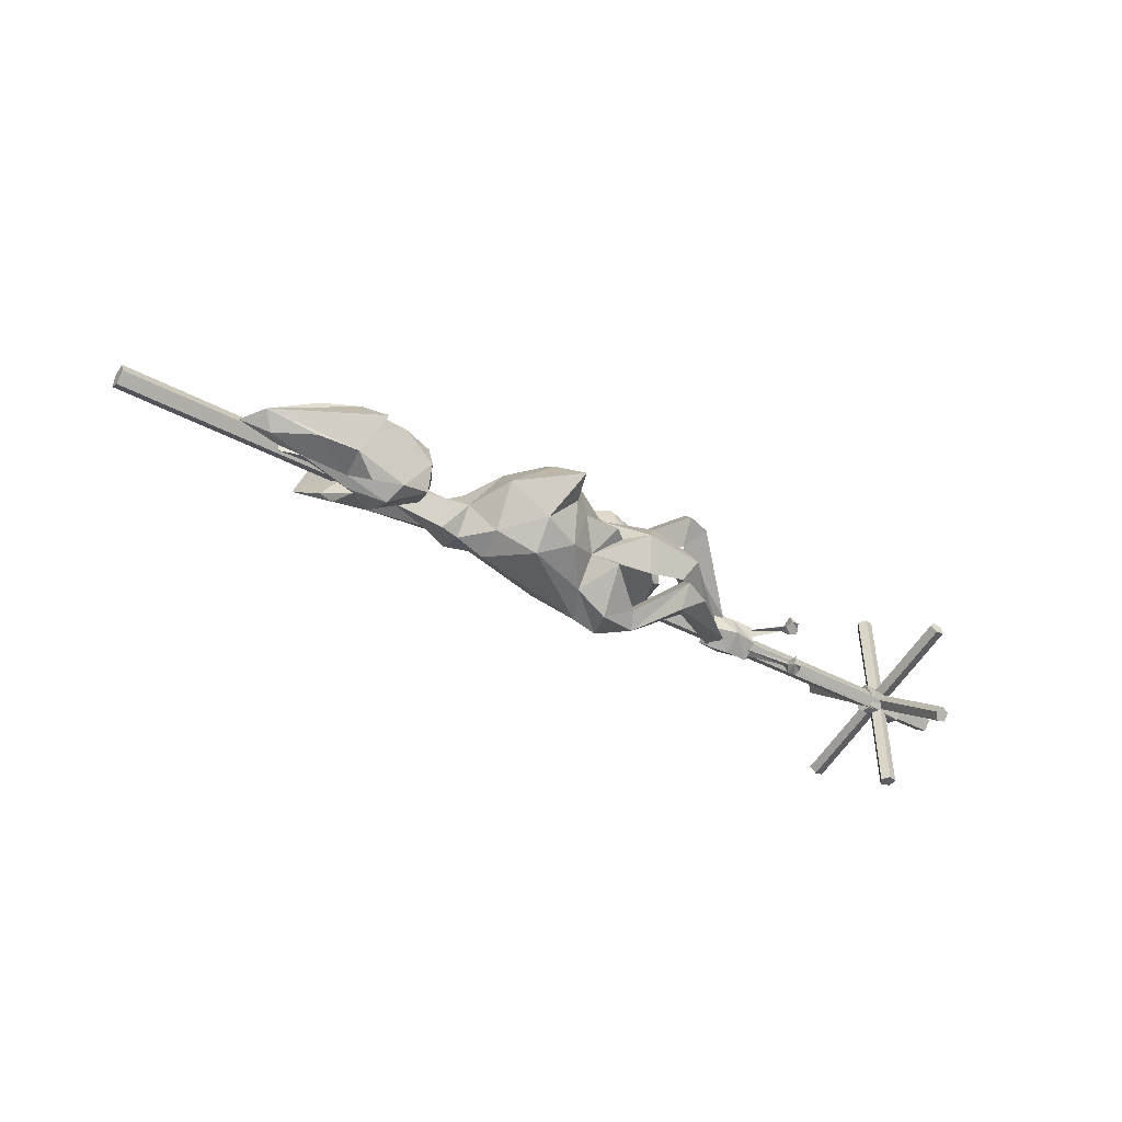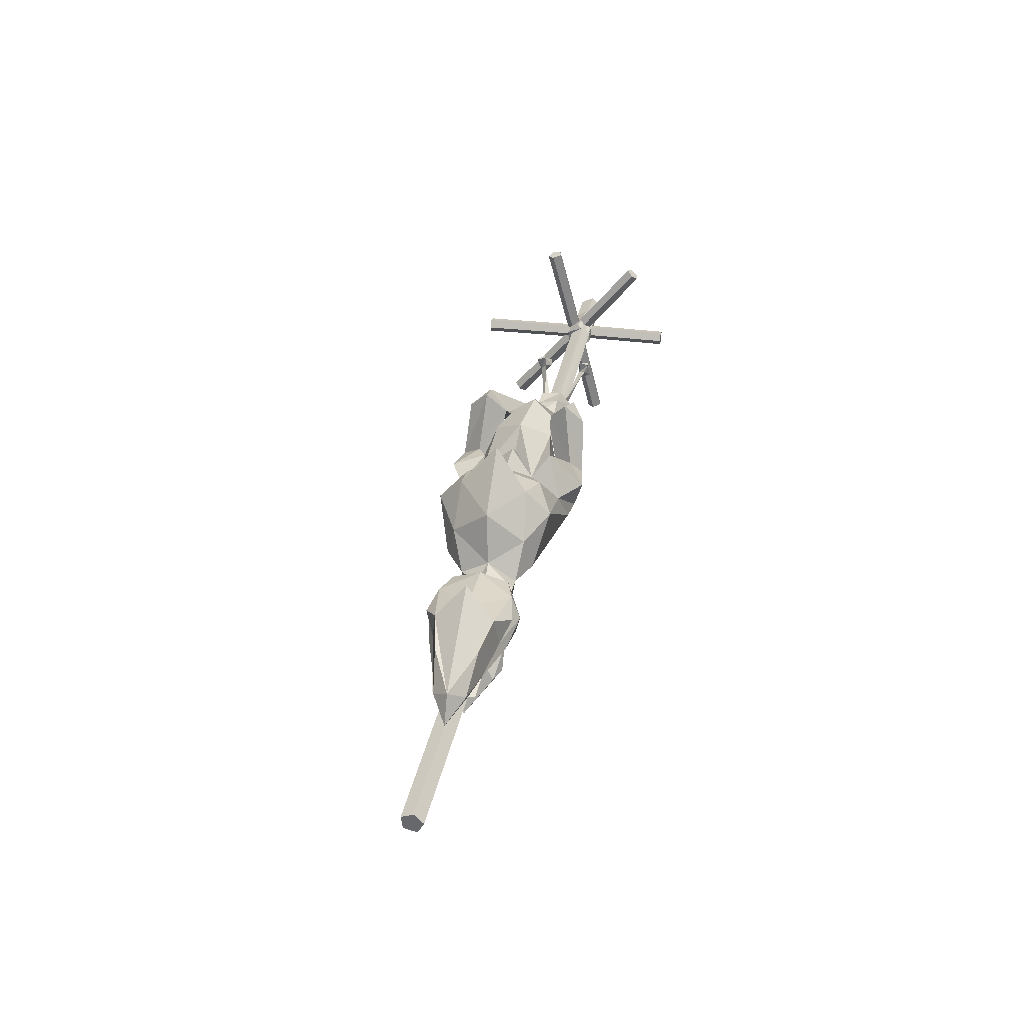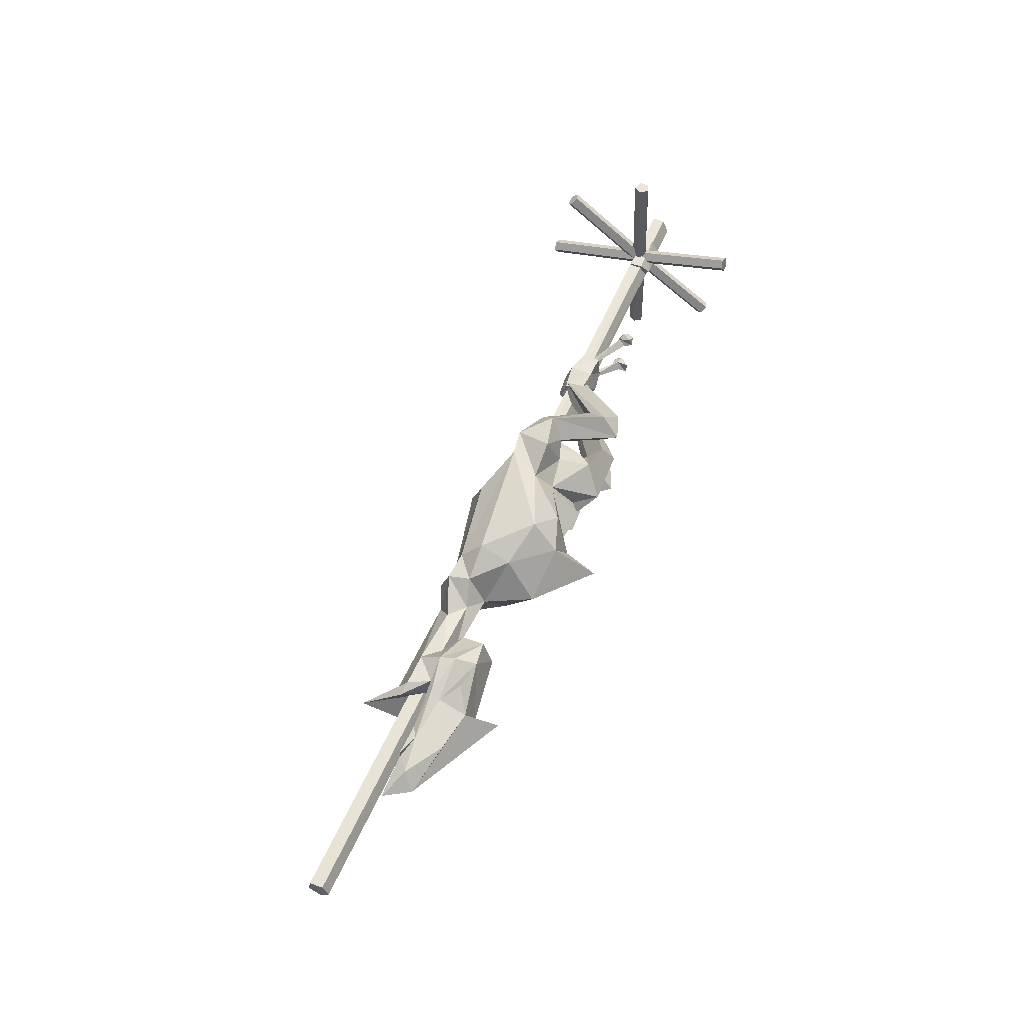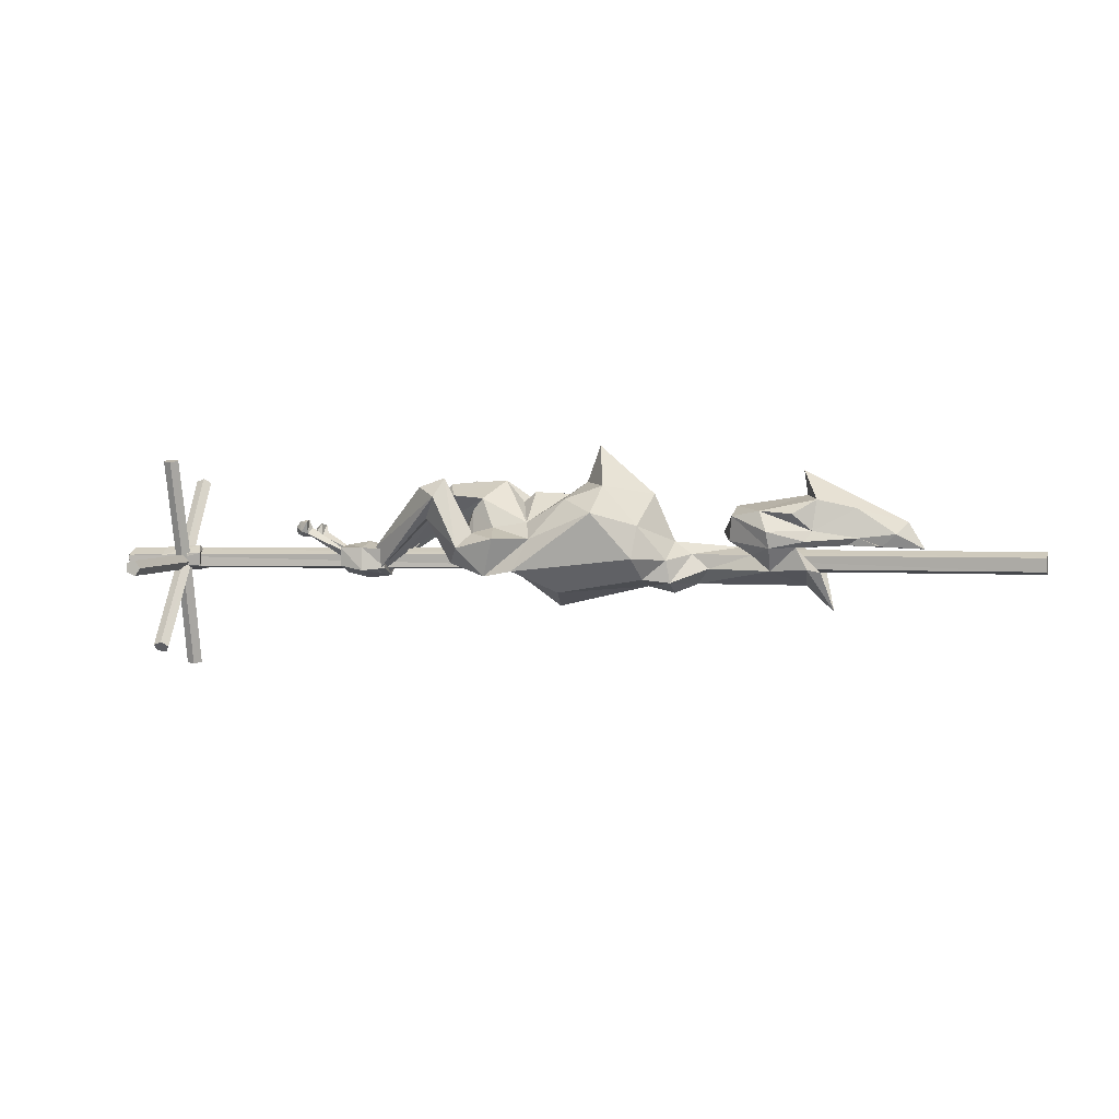
<metadata>
{"format":"obj","ext":"obj","renderer":"f3d","projection":"perspective","resolution":1024,"background":"white","views":[{"elev":-41.5,"azim":146.9,"up":"+Z"},{"elev":35.8,"azim":101.4,"up":"+Y"},{"elev":55.3,"azim":112.8,"up":"+Z"},{"elev":0.9,"azim":15.1,"up":"+Y"}]}
</metadata>
<code>
o OC_FIREPLACEBIG_V01_CHICKEN_V01
v -1.759 -0.0375 0.0106
v 0.08174 0.002764 -0.07413
v 1.759 0.008388 0.0212
v 0.7294 0.01496 0.05658
v 1.337 0.03713 -0.02798
v 0.9091 0.3218 -0.01416
v 1.017 -0.1905 -0.02082
v -0.2458 0.2228 -0.1064
v -0.6923 0.003662 -0.00818
v -0.3328 0.07175 0.1098
v -0.1861 -0.06239 -0.2214
v -0.3753 0.2238 -0.2196
v -0.7172 -0.05306 -0.06261
v -0.394 0.2131 -0.07043
v -0.7144 -0.05404 0.01257
v -0.41 0.2266 0.2607
v -0.4056 0.2157 0.1104
v -0.2793 0.04052 -0.2362
v -0.853 -0.008531 -0.09295
v -0.6795 0.03213 0.03876
v -0.6786 -0.06713 -0.04122
v -0.3021 0.1262 0.002103
v 0.1643 0.4162 0.03082
v -1.467 0.04749 -0.01696
v -1.618 -0.05715 -0.05171
v -1.612 0.0401 -0.03137
v -1.759 0.00286 -0.07021
v 0.1795 0.1665 0.2569
v 1.759 -0.05118 -0.03402
v 0.009614 -0.1749 0.01881
v -0.08015 -0.04412 -0.2132
v -0.2506 0.0961 -0.1896
v -0.4312 0.1459 -0.1602
v 0.9211 0.06534 -0.1599
v 0.8957 0.04346 0.1133
v 0.2147 0.1665 -0.19
v -0.4221 0.2791 -0.007349
v -0.2635 0.2228 0.118
v 0.6627 0.1561 0.09259
v 0.6575 0.1571 -0.1136
v -0.2703 0.03692 -0.1332
v -0.3156 0.07175 -0.1091
v -1.553 0.3123 -0.2314
v -1.518 -0.3524 0.2474
v -1.584 0.278 -0.2677
v -1.525 -0.06489 0.4125
v -1.545 0.01027 -0.4038
v -1.56 -0.01705 0.4125
v -1.519 0.366 0.1365
v -1.552 -0.4121 -0.1198
v -1.55 0.3779 0.08746
v -1.491 -0.009293 -0.4038
v -1.499 -0.4187 -0.09671
v -1.465 -0.3349 0.2625
v 0.7259 0.01569 -0.08238
v 0.4544 -0.08618 -0.08449
v 0.3412 -0.07446 0.1243
v 0.5081 0.01871 0.04115
v -1.026 0.0927 0.04886
v -0.8191 -0.002861 -0.009646
v -0.9736 0.08191 0.04553
v -0.458 0.1499 0.1933
v -0.2918 0.03631 0.1407
v -0.1164 -0.04403 0.2494
v -0.1315 0.21 0.01555
v 0.4441 -0.003677 -0.09874
v -1.029 0.07173 -0.1286
v -0.8236 -0.01913 -0.06428
v -1.019 0.1187 -0.1366
v -1.012 0.138 0.06018
v -0.3766 0.09359 -0.003763
v -0.28 0.09467 0.1994
v -0.6775 -0.01639 -0.09344
v -0.3877 0.2969 0.1884
v -0.8101 0.01102 -0.05587
v -0.8061 0.004929 0.02085
v -1.617 -0.02509 0.01853
v -1.447 -0.04547 -0.05366
v -1.45 -0.03338 0.01854
v -0.3664 0.2947 -0.1451
v 0.9673 0.2144 0.09015
v 0.9621 0.2167 -0.1235
v 0.645 0.06734 -0.08366
v 0.6486 0.06663 0.06248
v -0.1016 0.2238 -0.1313
v -0.8551 0.03979 0.03893
v -0.8553 -0.03066 0.03202
v -0.222 -0.06276 0.241
v -0.3198 0.04009 0.2713
v -0.3867 0.1727 -0.004559
v 1.759 0.02889 -0.02346
v 0.7993 -0.04227 0.08217
v -0.201 0.2912 0.01007
v -0.02717 0.1605 -0.07037
v -0.02486 0.0733 -0.1807
v -0.1352 0.07427 -0.2606
v -1.61 0.003406 -0.07826
v 0.1143 0.2829 0.02688
v -1.759 0.03401 -0.03887
v 0.7947 0.09947 0.156
v -0.8542 -0.05689 -0.04088
v -0.33 -0.01684 -0.1505
v 0.7943 -0.04157 -0.1119
v -0.6795 -0.03879 0.02731
v -0.8536 0.04955 -0.04384
v -0.9999 0.09873 0.08
v -0.4835 0.2638 0.1931
v 1.759 -0.007756 -0.05746
v -1.522 -0.424 -0.071
v -1.511 -0.03729 -0.4038
v -1.487 -0.3184 0.2835
v -1.497 0.3714 0.1106
v -1.531 0.2956 -0.2526
v -1.505 -0.03667 0.4125
v 0.08167 -0.03142 -0.000886
v 1.759 -0.0412 0.01459
v -0.05691 0.0733 0.2261
v -0.3802 0.2354 -0.08194
v -0.6813 -0.02449 -0.05166
v -0.678 0.04125 -0.04374
v -0.2111 0.1153 0.1613
v 0.8892 0.04444 -0.1472
v 0.9801 -0.04661 0.08375
v 0.9749 -0.04584 -0.1223
v 0.9173 -0.09432 -0.01795
v -0.3924 0.2354 0.07288
v -0.7152 0.03249 -0.0717
v 0.9346 -0.03583 0.1103
v 0.9282 -0.03487 -0.1464
v -0.08717 0.1342 0.1422
v -0.7157 0.04254 0.02831
v -0.3608 -0.01594 0.1997
v 0.7862 0.1011 -0.1842
v 0.922 0.2319 -0.01675
v 0.5184 -0.09097 -0.03059
v 0.6806 0.04374 -0.01148
v 0.3678 0.2376 0.02953
v 0.4396 0.06422 0.0094
v 0.3157 0.000657 0.1984
v 1.071 0.05079 0.05956
v 0.2039 0.2659 0.1644
v -1.759 0.008388 0.01051
v 0.5716 -0.03474 0.04882
v 0.6172 0.09853 -0.009697
v -0.6821 -0.05893 -0.0344
v 0.6659 0.1941 -0.01063
v -1.759 -0.04086 -0.0393
v 0.4395 -0.08619 0.1045
v -1.013 0.09462 -0.09845
v 1.279 0.1341 -0.02535
v -1.447 0.01662 0.02516
v -1.484 -0.3559 0.2402
v -1.512 0.02006 -0.4038
v -1.518 -0.4114 -0.1268
v -1.555 -0.42 -0.08527
v -1.52 -0.3292 0.2742
v -1.545 -0.02518 -0.4038
v -1.515 0.3787 0.08069
v -1.526 -0.007529 0.4125
v -1.55 0.2747 -0.2747
v -1.586 0.3012 -0.241
v -1.559 -0.0525 0.4125
v -1.552 0.3701 0.122
v -0.6852 0.004951 -0.07394
v -0.6968 0.03124 -0.05439
v 0.2243 0.2659 -0.09486
v -0.4594 0.259 -0.1645
v 0.8721 0.0409 -0.01644
v 0.575 -0.03417 -0.08254
v -0.8251 -0.01774 0.003988
v 0.4271 -0.00368 0.1169
v -0.2839 0.1798 -0.1039
v 0.9282 0.06396 0.1247
v -0.9833 0.125 -0.1399
v -0.9905 0.1309 -0.1074
v -0.9875 0.08425 -0.1017
v -0.9779 0.145 0.05019
v -0.9759 0.135 0.08244
v -0.9778 0.0911 0.0654
v 0.03182 -0.1229 0.1486
v -1.458 -0.02837 -0.07307
v -0.9778 0.06775 -0.1131
v -1.014 0.08427 -0.156
v -1.017 0.1166 0.02696
v 0.08687 0.2182 -0.1248
v -0.1784 0.07414 0.2877
v -0.3007 0.1798 0.1096
v 0.05242 -0.1231 -0.1058
v 0.3565 -0.07447 -0.06828
v 0.4384 -0.1242 0.009302
v -1.616 0.00777 0.01762
v 0.3458 -0.09972 0.0278
v 1.184 0.04607 0.05428
v 1.241 0.09051 0.03353
v 1.19 0.04617 0.02865
v 1.112 0.07644 0.06717
v 0.8859 0.1626 0.1418
v 0.7669 0.1735 0.1216
v 1.108 0.1825 0.05699
v 0.952 0.1025 0.1037
v 1.18 0.0478 -0.1023
v 1.238 0.0918 -0.08325
v 1.187 0.04733 -0.07689
v 1.067 0.05257 -0.1016
v 1.108 0.0784 -0.1106
v 0.878 0.1641 -0.174
v 0.7602 0.1748 -0.1477
v 1.104 0.1842 -0.09792
v 0.9459 0.1037 -0.1398
v 0.3312 0.1206 0.1686
v 0.08169 -0.04057 -0.04966
v -1.469 0.009274 -0.0679
v -0.7679 -0.04798 0.04611
v 0.0472 0.2401 0.0216
v -0.08618 0.2473 0.01911
v 0.3534 0.1206 -0.1136
v 0.3428 0.000661 -0.1454
v -1.027 0.1161 0.05614
v -1.032 0.09561 -0.1336
v -0.6863 -0.05826 -0.02871
v -0.9681 0.1152 0.04334
v -0.9967 0.1036 0.02167
v -0.9719 0.09687 -0.1292
v -0.9932 0.07312 -0.1493
v -0.7657 0.06391 -0.0432
v 0.7948 0.0412 -0.169
v 0.8026 0.04004 0.1398
v 0.06346 0.2182 0.1724
v 0.5194 0.01872 -0.1025
v -1.616 -0.04853 -0.008741
v 0.08176 0.03892 -0.04032
v -1.55 -0.03491 0.004356
v -1.551 -0.01639 0.01364
v -1.551 -0.02415 0.01468
v -1.009 0.06058 -0.122
v -1.006 0.07973 0.04357
v -0.7665 -0.07649 -0.03972
v -1.517 0.01053 0.004356
v -1.515 -0.0432 -0.02045
v -1.514 -0.0155 -0.02704
v -0.7673 0.03889 0.04091
v -1.463 0.03358 -0.03207
v -0.7653 -0.009897 -0.09163
v 0.08172 0.01758 0.00478
v -1.516 -0.04683 0.004356
v -1.518 -0.005657 0.02284
v -1.518 -0.02816 0.02877
v -1.495 -0.02232 0.001668
v -1.496 -0.01861 0.004356
v -1.495 -0.02278 0.002849
v -1.616 0.002049 -0.00187
v -1.548 -0.01633 -0.01981
v -1.549 -0.0396 -0.01311
v -1.55 0.00054 0.004356
v -0.6787 -0.01367 -0.01966
v -1.759 -0.00644 -0.02575
v -1.561 0.2924 -0.2534
v -0.8543 -0.004324 -0.01921
v -1.495 -0.3382 0.2616
v -1.527 0.3728 0.1076
v -1.529 -0.4172 -0.09991
v -1.535 -0.0359 0.4125
v -1.521 -0.008299 -0.4038
v 1.759 -0.01262 -0.01576
f 231 2 27
f 2 211 147
f 21 104 213
f 20 120 225
f 191 24 26
f 97 181 25
f 2 147 27
f 244 99 142
f 115 244 142
f 91 108 2
f 233 43 161
f 248 239 160
f 232 46 162
f 249 238 159
f 234 49 163
f 250 240 158
f 52 238 249
f 232 245 46
f 53 240 250
f 234 247 49
f 54 239 248
f 233 246 43
f 73 21 237
f 255 120 20
f 25 78 230
f 251 97 25
f 26 24 212
f 191 151 24
f 230 78 79
f 242 79 78
f 20 225 241
f 21 213 237
f 258 87 86
f 104 241 213
f 264 91 3
f 244 231 99
f 251 26 97
f 26 212 97
f 231 27 99
f 256 99 27
f 243 101 19
f 258 86 105
f 255 20 104
f 104 20 241
f 258 105 19
f 225 243 19
f 108 211 2
f 264 3 116
f 261 53 109
f 109 53 250
f 263 52 110
f 110 52 249
f 259 111 156
f 111 54 248
f 247 112 49
f 260 49 112
f 246 113 43
f 257 43 113
f 245 114 46
f 262 162 46
f 116 244 115
f 211 115 1
f 264 116 29
f 29 116 115
f 255 73 120
f 120 243 225
f 115 142 1
f 256 142 99
f 211 1 147
f 256 1 142
f 77 79 151
f 242 151 79
f 259 44 152
f 239 253 45
f 263 110 157
f 238 254 48
f 261 109 155
f 240 252 51
f 261 155 50
f 252 234 163
f 259 156 44
f 253 233 161
f 263 157 47
f 254 232 162
f 240 51 158
f 260 163 49
f 238 48 159
f 262 159 48
f 239 45 160
f 257 161 43
f 253 161 45
f 257 45 161
f 254 162 48
f 262 48 162
f 252 163 51
f 260 51 163
f 25 181 78
f 242 78 181
f 77 151 191
f 251 25 230
f 108 29 211
f 29 115 211
f 97 212 181
f 242 181 212
f 237 213 87
f 213 86 87
f 241 225 105
f 225 19 105
f 251 230 77
f 230 79 77
f 91 2 231
f 3 91 231
f 47 157 232
f 157 245 232
f 44 156 233
f 156 246 233
f 50 155 234
f 155 247 234
f 243 237 101
f 237 87 101
f 52 153 238
f 153 254 238
f 54 152 239
f 152 253 239
f 53 154 240
f 154 252 240
f 213 241 86
f 241 105 86
f 242 212 24
f 242 24 151
f 73 237 243
f 120 73 243
f 116 3 244
f 3 231 244
f 157 110 245
f 110 249 245
f 156 111 246
f 111 248 246
f 155 109 247
f 109 250 247
f 248 160 113
f 246 248 113
f 249 159 114
f 245 249 114
f 250 158 112
f 247 250 112
f 251 77 191
f 251 191 26
f 154 50 252
f 50 234 252
f 152 44 253
f 44 233 253
f 153 47 254
f 47 232 254
f 255 21 73
f 255 104 21
f 256 27 147
f 256 147 1
f 257 113 160
f 257 160 45
f 258 19 101
f 258 101 87
f 259 152 54
f 259 54 111
f 260 112 158
f 260 158 51
f 261 154 53
f 261 50 154
f 262 114 159
f 262 46 114
f 263 153 52
f 263 47 153
f 264 108 91
f 264 29 108
f 196 200 173
f 203 140 204
f 103 129 125
f 198 100 200
f 141 137 23
f 210 28 139
f 37 9 126
f 90 119 118
f 36 217 31
f 42 71 172
f 14 32 80
f 14 167 127
f 12 33 13
f 18 33 12
f 74 72 17
f 131 107 17
f 15 62 16
f 132 89 62
f 33 18 102
f 18 96 11
f 102 41 33
f 188 71 42
f 71 22 172
f 130 228 214
f 23 137 166
f 214 185 94
f 64 139 28
f 130 117 228
f 31 188 42
f 31 189 188
f 11 31 41
f 11 95 31
f 32 96 18
f 32 18 80
f 33 14 13
f 41 14 33
f 34 209 205
f 209 133 207
f 125 128 92
f 7 168 123
f 36 31 95
f 185 95 94
f 37 93 118
f 118 164 37
f 187 22 71
f 126 119 90
f 227 100 39
f 125 135 103
f 198 134 146
f 136 84 144
f 41 85 32
f 14 41 32
f 31 42 41
f 42 172 41
f 136 83 55
f 40 133 226
f 143 148 135
f 92 135 125
f 216 166 137
f 55 229 136
f 192 57 180
f 180 57 64
f 58 148 143
f 138 136 229
f 76 61 221
f 170 179 61
f 62 17 63
f 15 17 62
f 63 187 10
f 64 10 180
f 63 10 64
f 89 186 72
f 130 121 117
f 62 63 132
f 121 130 38
f 126 93 37
f 229 55 169
f 189 31 217
f 75 182 223
f 68 176 182
f 221 61 222
f 106 236 61
f 187 71 10
f 10 71 180
f 72 63 17
f 63 121 187
f 74 89 72
f 131 16 107
f 75 68 182
f 68 75 176
f 76 60 61
f 170 76 179
f 12 80 18
f 167 12 127
f 198 81 134
f 150 6 81
f 82 6 150
f 6 134 81
f 226 83 40
f 39 146 144
f 144 84 39
f 39 84 227
f 8 94 85
f 172 85 41
f 63 64 88
f 88 186 89
f 16 62 89
f 89 74 16
f 38 90 22
f 22 90 8
f 84 4 227
f 143 4 58
f 93 38 130
f 94 8 93
f 94 215 214
f 65 94 93
f 95 85 94
f 85 96 32
f 96 95 11
f 85 95 96
f 23 98 141
f 166 98 23
f 173 200 100
f 100 227 173
f 11 102 18
f 41 102 11
f 103 169 55
f 226 55 83
f 70 218 106
f 76 221 179
f 107 74 17
f 74 107 16
f 117 64 28
f 88 64 117
f 8 118 93
f 118 8 90
f 119 126 9
f 9 37 165
f 72 121 63
f 72 186 121
f 226 34 122
f 204 140 122
f 123 168 35
f 128 35 92
f 124 168 7
f 103 122 129
f 7 128 125
f 125 129 7
f 93 126 38
f 90 38 126
f 12 13 127
f 127 220 14
f 123 35 128
f 128 7 123
f 129 122 124
f 124 7 129
f 214 215 130
f 93 130 65
f 17 145 131
f 131 15 16
f 88 132 63
f 89 132 88
f 133 209 34
f 34 226 133
f 134 82 207
f 82 134 6
f 169 103 135
f 66 56 189
f 136 58 4
f 4 84 136
f 137 141 210
f 137 138 216
f 58 136 138
f 210 138 137
f 171 139 57
f 139 64 57
f 196 173 140
f 140 35 168
f 28 210 141
f 228 117 28
f 4 143 92
f 135 92 143
f 40 83 144
f 144 83 136
f 145 15 131
f 17 15 145
f 144 146 40
f 146 134 207
f 57 148 171
f 192 148 57
f 69 219 149
f 75 223 176
f 150 199 194
f 202 208 150
f 164 118 119
f 9 165 119
f 165 37 164
f 164 119 165
f 166 216 36
f 36 95 185
f 14 80 167
f 12 167 80
f 122 168 124
f 168 122 140
f 135 56 169
f 169 56 229
f 76 170 60
f 60 170 61
f 138 171 58
f 171 148 58
f 172 8 85
f 8 172 22
f 35 173 227
f 173 35 140
f 219 69 174
f 149 175 69
f 175 174 69
f 174 175 176
f 182 176 149
f 175 149 176
f 218 70 177
f 106 178 70
f 178 177 70
f 177 178 179
f 61 179 106
f 178 106 179
f 192 180 30
f 180 71 30
f 223 182 224
f 149 235 182
f 174 183 219
f 235 224 182
f 177 184 218
f 236 222 61
f 185 98 166
f 36 185 166
f 186 88 117
f 186 117 121
f 121 38 187
f 22 187 38
f 30 188 192
f 30 71 188
f 188 189 192
f 189 56 192
f 190 135 148
f 56 135 190
f 148 192 190
f 190 192 56
f 194 199 196
f 5 195 140
f 150 194 5
f 195 5 194
f 196 195 194
f 193 140 195
f 196 140 193
f 196 193 195
f 197 81 198
f 196 199 200
f 198 39 100
f 39 198 146
f 150 81 199
f 199 81 200
f 197 200 81
f 200 197 198
f 205 208 202
f 140 203 5
f 5 202 150
f 202 5 203
f 203 204 201
f 202 203 205
f 204 34 205
f 204 122 34
f 201 204 205
f 203 201 205
f 207 82 206
f 209 208 205
f 133 40 207
f 146 207 40
f 208 82 150
f 209 82 208
f 82 209 206
f 207 206 209
f 138 210 171
f 139 171 210
f 228 98 214
f 214 98 185
f 130 215 65
f 65 215 94
f 66 216 138
f 217 36 216
f 189 217 66
f 216 66 217
f 59 106 218
f 184 59 218
f 67 149 219
f 183 67 219
f 220 13 14
f 127 13 220
f 179 221 177
f 222 177 221
f 59 184 222
f 177 222 184
f 224 174 223
f 176 223 174
f 67 183 224
f 174 224 183
f 55 226 103
f 103 226 122
f 92 227 4
f 35 227 92
f 141 98 228
f 141 228 28
f 229 66 138
f 229 56 66
f 224 235 67
f 149 67 235
f 222 236 59
f 106 59 236

</code>
